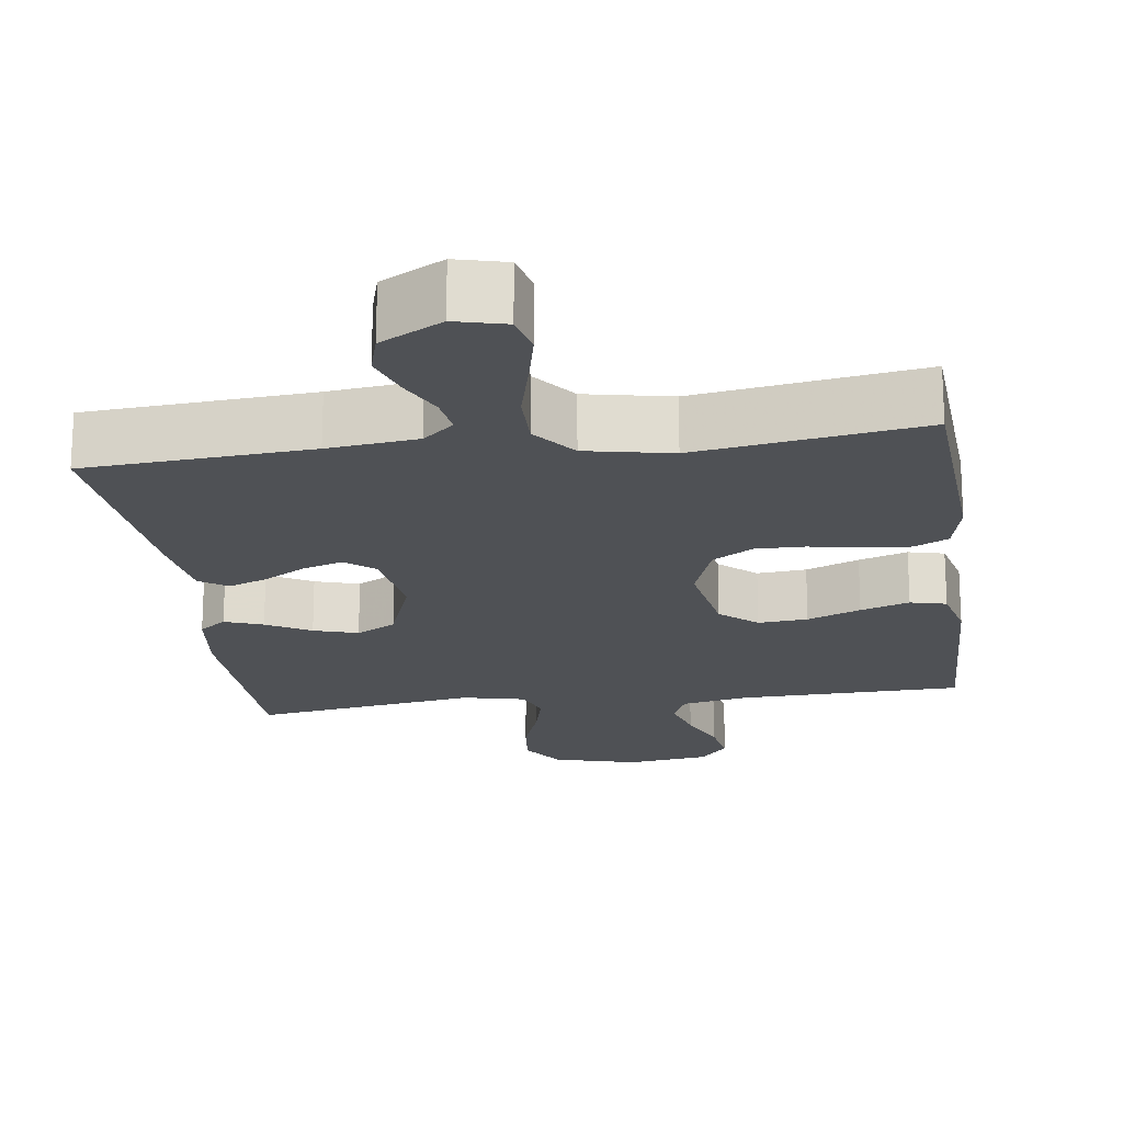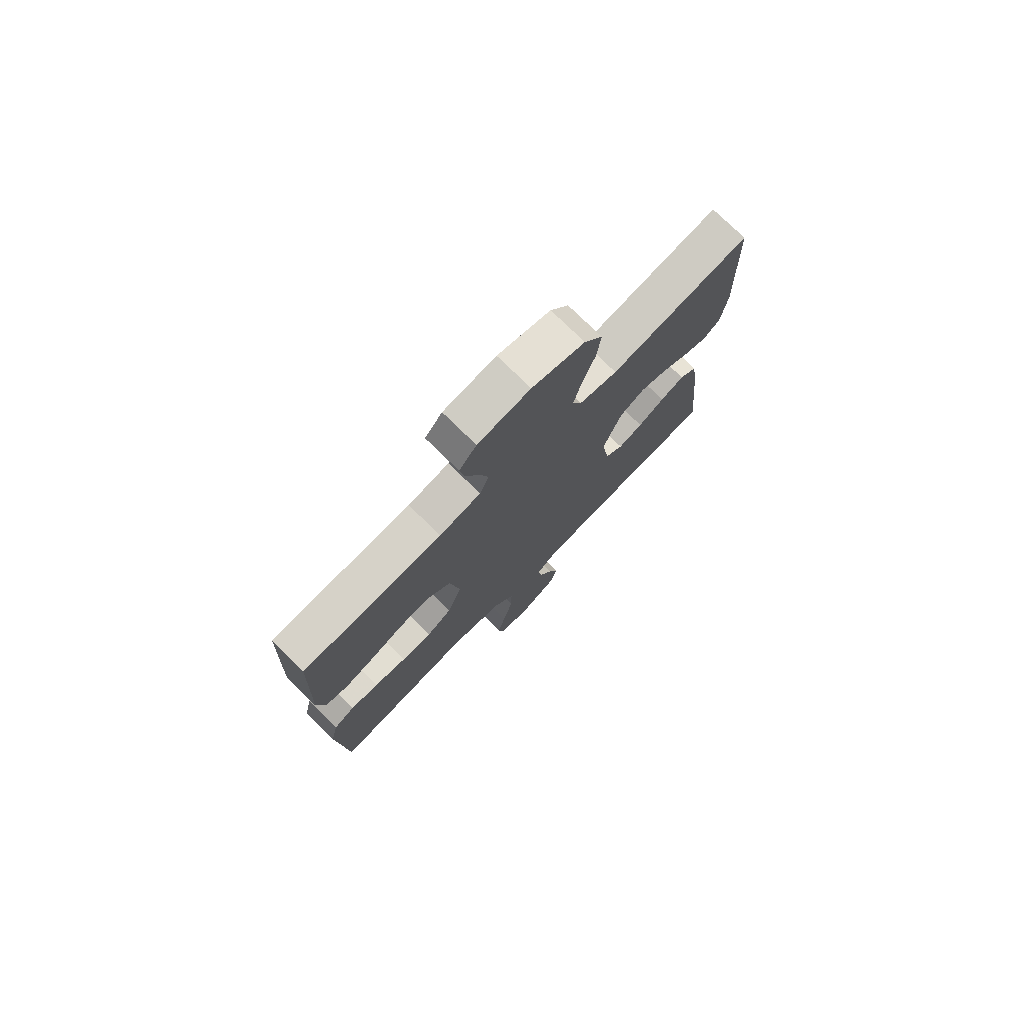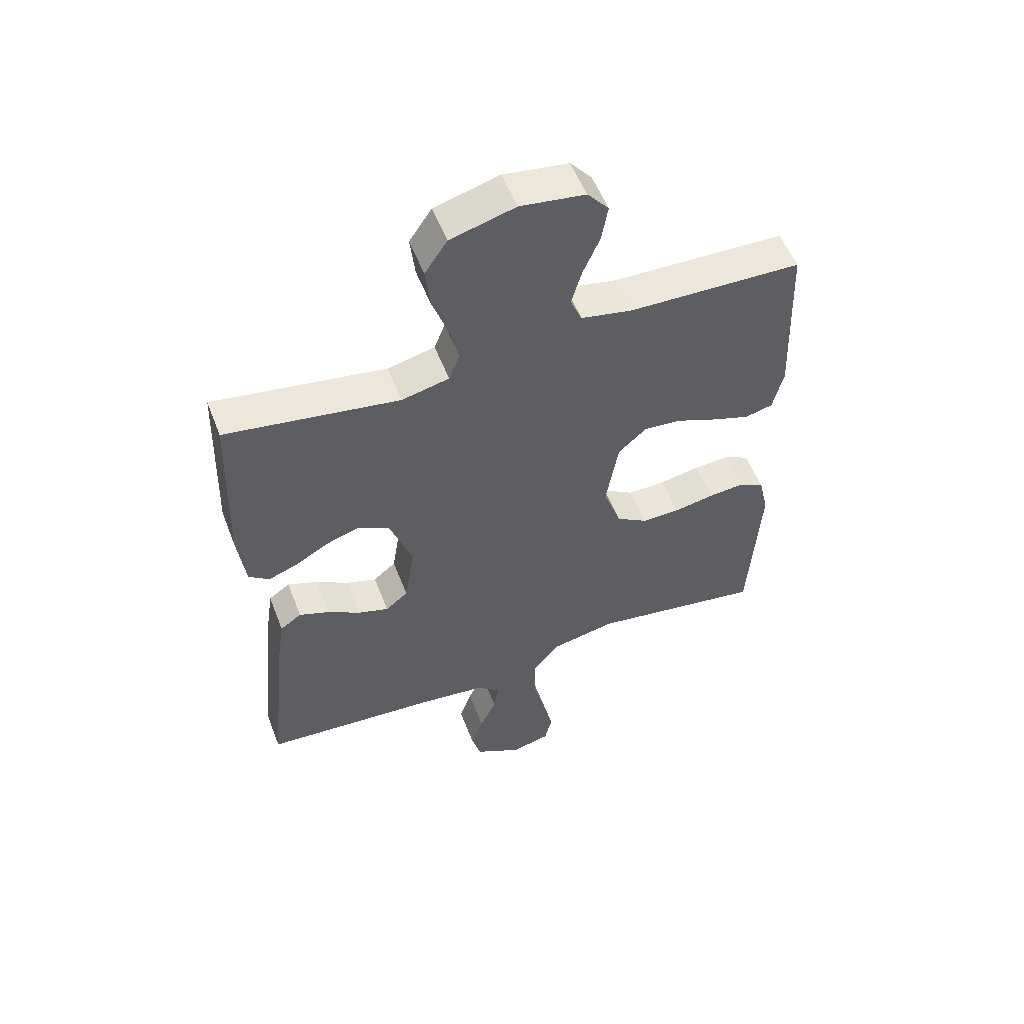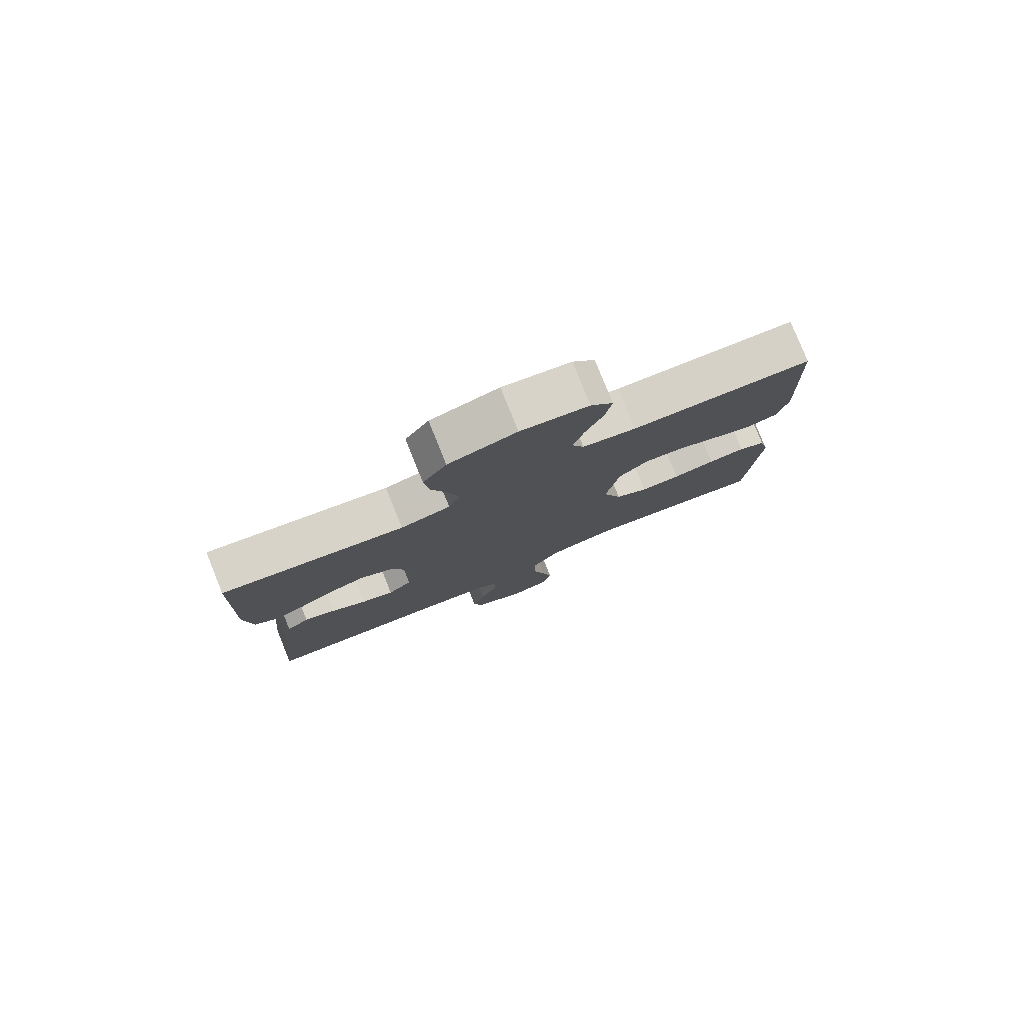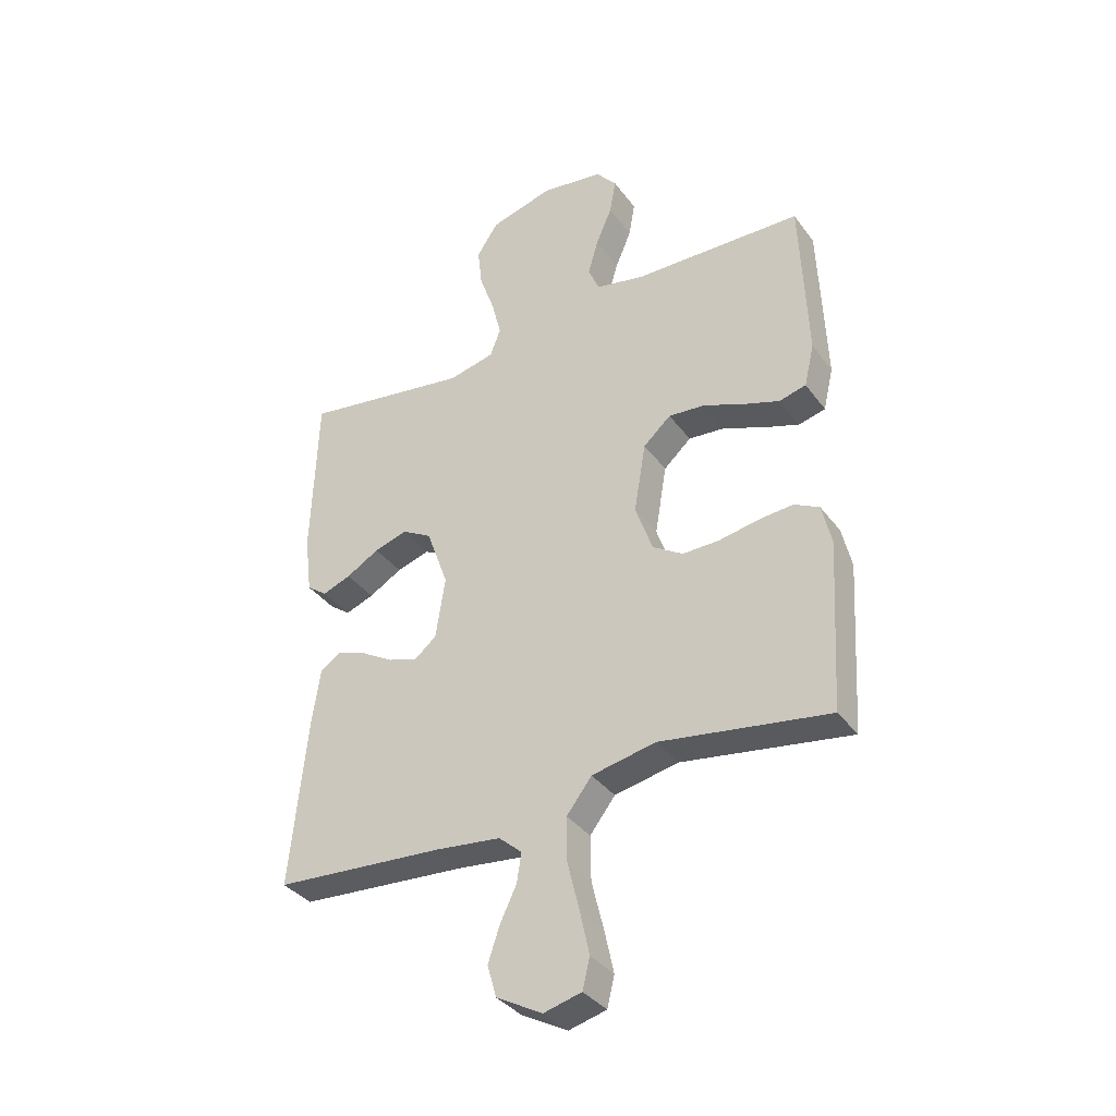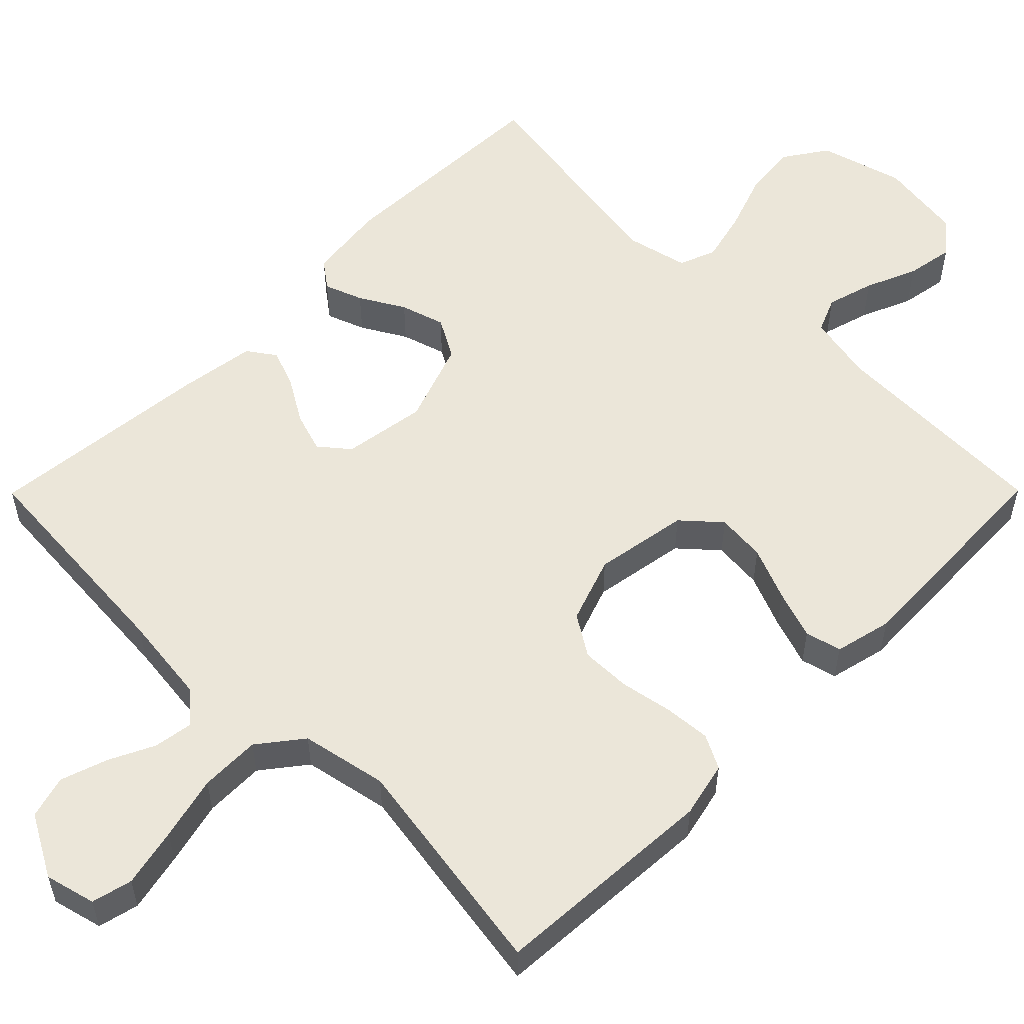
<metadata>
{"format":"obj","ext":"obj","renderer":"f3d","projection":"perspective","resolution":1024,"background":"white","views":[{"elev":-19.6,"azim":-172.2,"up":"+Y"},{"elev":76.3,"azim":-45.5,"up":"+Z"},{"elev":54.8,"azim":159.1,"up":"+Z"},{"elev":79.8,"azim":158.0,"up":"+Z"},{"elev":-36.2,"azim":-148.3,"up":"+Z"},{"elev":55.3,"azim":-135.2,"up":"+Y"}]}
</metadata>
<code>
v 0.5 0.07 0.5
v 0.51 0.07 0.2
v 0.497 0.07 0.095
v 0.461 0.07 0.068
v 0.41 0.07 0.087
v 0.351 0.07 0.121
v 0.292 0.07 0.139
v 0.239 0.07 0.109
v 0.2 0.07 0
v 0.217 0.07 -0.111
v 0.256 0.07 -0.143
v 0.309 0.07 -0.126
v 0.366 0.07 -0.092
v 0.418 0.07 -0.072
v 0.455 0.07 -0.098
v 0.47 0.07 -0.2
v 0.5 0.07 -0.5
v 0.2 0.07 -0.522
v 0.081 0.07 -0.536
v 0.04 0.07 -0.572
v 0.048 0.07 -0.624
v 0.077 0.07 -0.684
v 0.098 0.07 -0.746
v 0.082 0.07 -0.803
v 0 0.07 -0.848
v -0.067 0.07 -0.831
v -0.08 0.07 -0.777
v -0.063 0.07 -0.699
v -0.042 0.07 -0.614
v -0.041 0.07 -0.534
v -0.086 0.07 -0.476
v -0.2 0.07 -0.453
v -0.5 0.07 -0.5
v -0.518 0.07 -0.2
v -0.501 0.07 -0.126
v -0.456 0.07 -0.103
v -0.395 0.07 -0.108
v -0.325 0.07 -0.121
v -0.259 0.07 -0.122
v -0.205 0.07 -0.088
v -0.174 0.07 0
v -0.195 0.07 0.125
v -0.244 0.07 0.169
v -0.31 0.07 0.163
v -0.381 0.07 0.134
v -0.446 0.07 0.112
v -0.494 0.07 0.124
v -0.512 0.07 0.2
v -0.5 0.07 0.5
v -0.2 0.07 0.508
v -0.111 0.07 0.526
v -0.091 0.07 0.573
v -0.109 0.07 0.636
v -0.138 0.07 0.704
v -0.149 0.07 0.767
v -0.112 0.07 0.811
v 0 0.07 0.827
v 0.112 0.07 0.796
v 0.151 0.07 0.738
v 0.143 0.07 0.666
v 0.116 0.07 0.59
v 0.099 0.07 0.521
v 0.118 0.07 0.472
v 0.2 0.07 0.453
v 0.5 0 0.5
v 0.51 0 0.2
v 0.497 0 0.095
v 0.461 0 0.068
v 0.41 0 0.087
v 0.351 0 0.121
v 0.292 0 0.139
v 0.239 0 0.109
v 0.2 0 0
v 0.217 0 -0.111
v 0.256 0 -0.143
v 0.309 0 -0.126
v 0.366 0 -0.092
v 0.418 0 -0.072
v 0.455 0 -0.098
v 0.47 0 -0.2
v 0.5 0 -0.5
v 0.2 0 -0.522
v 0.081 0 -0.536
v 0.04 0 -0.572
v 0.048 0 -0.624
v 0.077 0 -0.684
v 0.098 0 -0.746
v 0.082 0 -0.803
v 0 0 -0.848
v -0.067 0 -0.831
v -0.08 0 -0.777
v -0.063 0 -0.699
v -0.042 0 -0.614
v -0.041 0 -0.534
v -0.086 0 -0.476
v -0.2 0 -0.453
v -0.5 0 -0.5
v -0.518 0 -0.2
v -0.501 0 -0.126
v -0.456 0 -0.103
v -0.395 0 -0.108
v -0.325 0 -0.121
v -0.259 0 -0.122
v -0.205 0 -0.088
v -0.174 0 0
v -0.195 0 0.125
v -0.244 0 0.169
v -0.31 0 0.163
v -0.381 0 0.134
v -0.446 0 0.112
v -0.494 0 0.124
v -0.512 0 0.2
v -0.5 0 0.5
v -0.2 0 0.508
v -0.111 0 0.526
v -0.091 0 0.573
v -0.109 0 0.636
v -0.138 0 0.704
v -0.149 0 0.767
v -0.112 0 0.811
v 0 0 0.827
v 0.112 0 0.796
v 0.151 0 0.738
v 0.143 0 0.666
v 0.116 0 0.59
v 0.099 0 0.521
v 0.118 0 0.472
v 0.2 0 0.453
f 59 60 61
f 58 59 61
f 57 58 61
f 56 57 61
f 55 56 61
f 54 55 61
f 53 54 61
f 52 53 61 62
f 51 52 62 63
f 48 49 50
f 47 48 50
f 46 47 50
f 45 46 50
f 44 45 50
f 50 51 63
f 44 50 63
f 43 44 63
f 36 37 38
f 35 36 38
f 34 35 38
f 33 34 38
f 32 33 38
f 31 32 38 39
f 30 31 39 40
f 27 28 29
f 26 27 29
f 25 26 29
f 24 25 29
f 23 24 29
f 22 23 29
f 21 22 29
f 20 21 29 30
f 30 40 41
f 20 30 41
f 19 20 41
f 16 17 18
f 15 16 18
f 14 15 18
f 13 14 18
f 12 13 18
f 11 12 18 19
f 4 5 6
f 3 4 6
f 2 3 6
f 1 2 6
f 64 1 6
f 64 6 7
f 64 7 8
f 63 64 8
f 43 63 8
f 42 43 8
f 19 41 42
f 11 19 42
f 10 11 42
f 9 10 42
f 8 9 42
f 125 124 123
f 125 123 122
f 125 122 121
f 125 121 120
f 125 120 119
f 125 119 118
f 125 118 117
f 126 125 117 116
f 127 126 116 115
f 114 113 112
f 114 112 111
f 114 111 110
f 114 110 109
f 114 109 108
f 127 115 114
f 127 114 108
f 127 108 107
f 102 101 100
f 102 100 99
f 102 99 98
f 102 98 97
f 102 97 96
f 103 102 96 95
f 104 103 95 94
f 93 92 91
f 93 91 90
f 93 90 89
f 93 89 88
f 93 88 87
f 93 87 86
f 93 86 85
f 94 93 85 84
f 105 104 94
f 105 94 84
f 105 84 83
f 82 81 80
f 82 80 79
f 82 79 78
f 82 78 77
f 82 77 76
f 83 82 76 75
f 70 69 68
f 70 68 67
f 70 67 66
f 70 66 65
f 70 65 128
f 71 70 128
f 72 71 128
f 72 128 127
f 72 127 107
f 72 107 106
f 106 105 83
f 106 83 75
f 106 75 74
f 106 74 73
f 106 73 72
f 1 65 66 2
f 2 66 67 3
f 3 67 68 4
f 4 68 69 5
f 5 69 70 6
f 6 70 71 7
f 7 71 72 8
f 8 72 73 9
f 9 73 74 10
f 10 74 75 11
f 11 75 76 12
f 12 76 77 13
f 13 77 78 14
f 14 78 79 15
f 15 79 80 16
f 16 80 81 17
f 17 81 82 18
f 18 82 83 19
f 19 83 84 20
f 20 84 85 21
f 21 85 86 22
f 22 86 87 23
f 23 87 88 24
f 24 88 89 25
f 25 89 90 26
f 26 90 91 27
f 27 91 92 28
f 28 92 93 29
f 29 93 94 30
f 30 94 95 31
f 31 95 96 32
f 32 96 97 33
f 33 97 98 34
f 34 98 99 35
f 35 99 100 36
f 36 100 101 37
f 37 101 102 38
f 38 102 103 39
f 39 103 104 40
f 40 104 105 41
f 41 105 106 42
f 42 106 107 43
f 43 107 108 44
f 44 108 109 45
f 45 109 110 46
f 46 110 111 47
f 47 111 112 48
f 48 112 113 49
f 49 113 114 50
f 50 114 115 51
f 51 115 116 52
f 52 116 117 53
f 53 117 118 54
f 54 118 119 55
f 55 119 120 56
f 56 120 121 57
f 57 121 122 58
f 58 122 123 59
f 59 123 124 60
f 60 124 125 61
f 61 125 126 62
f 62 126 127 63
f 63 127 128 64
f 64 128 65 1

</code>
